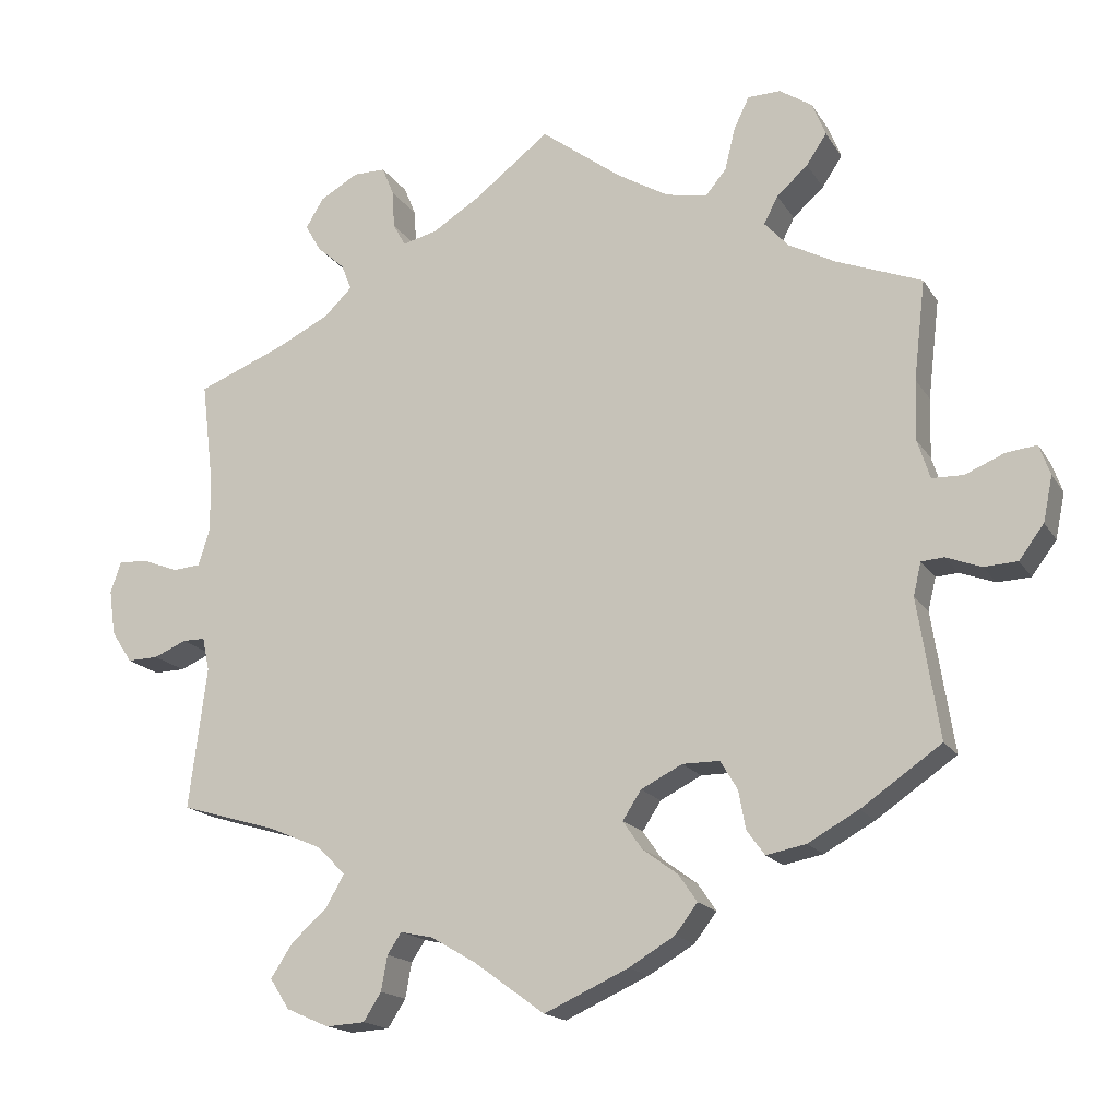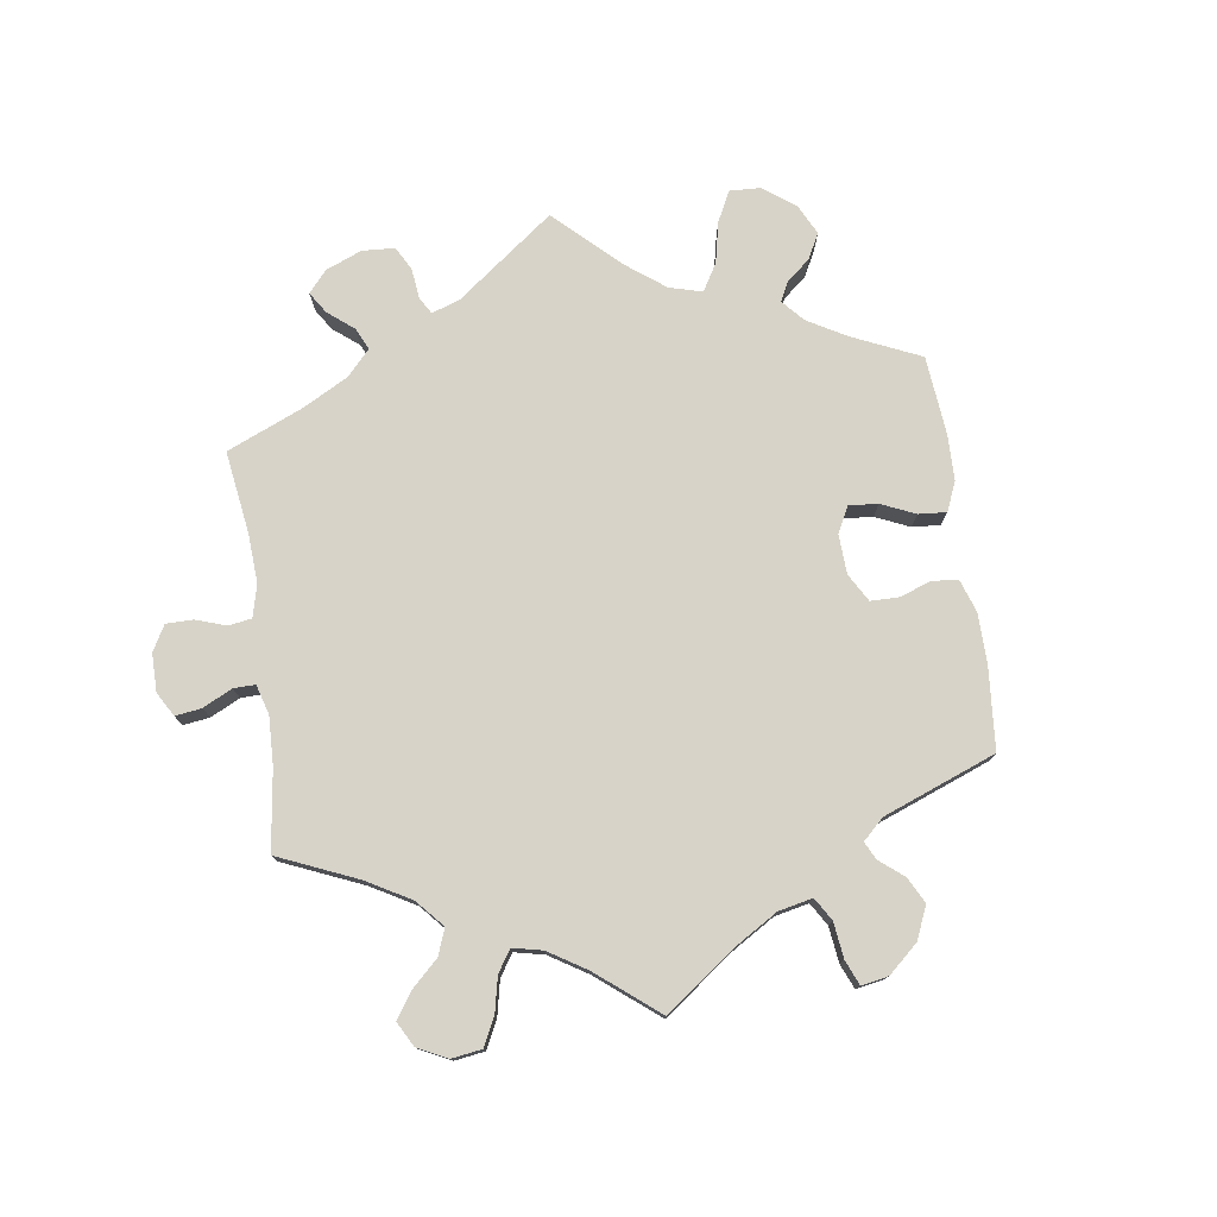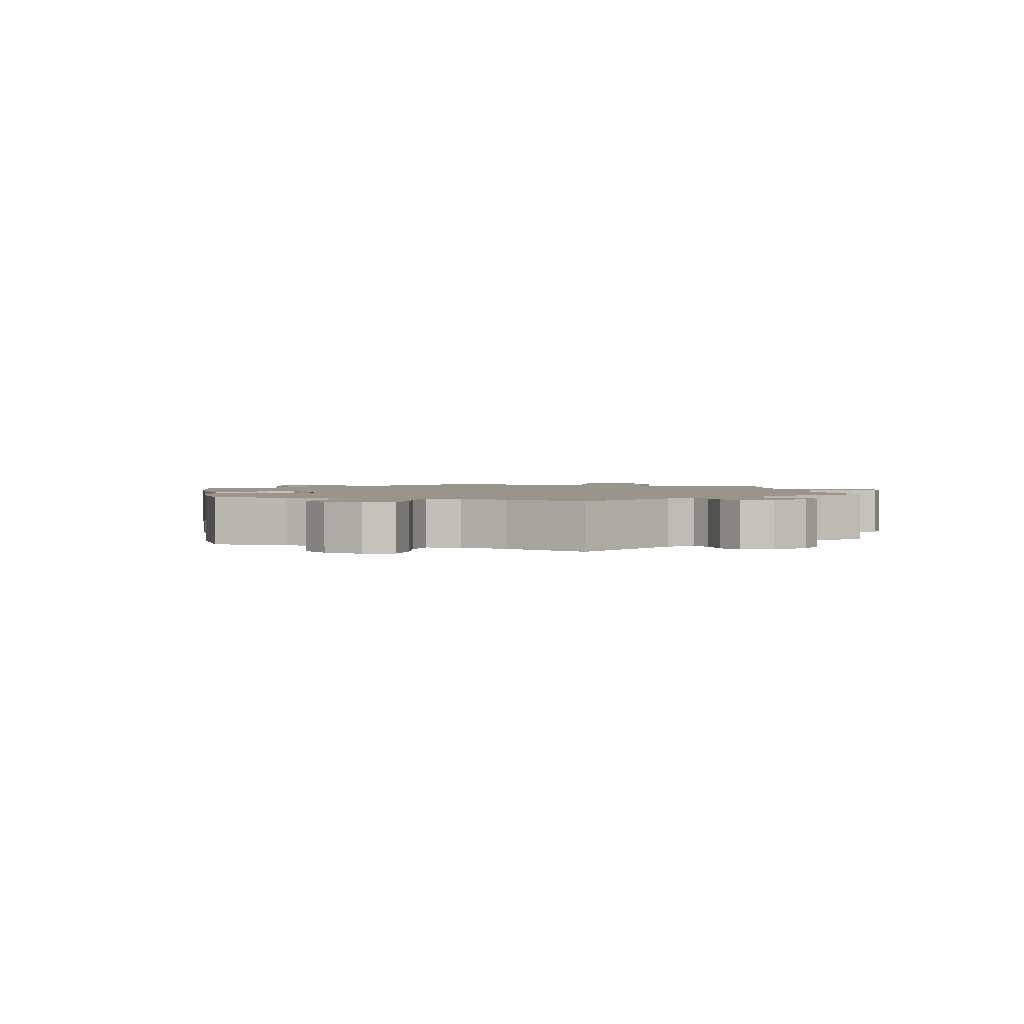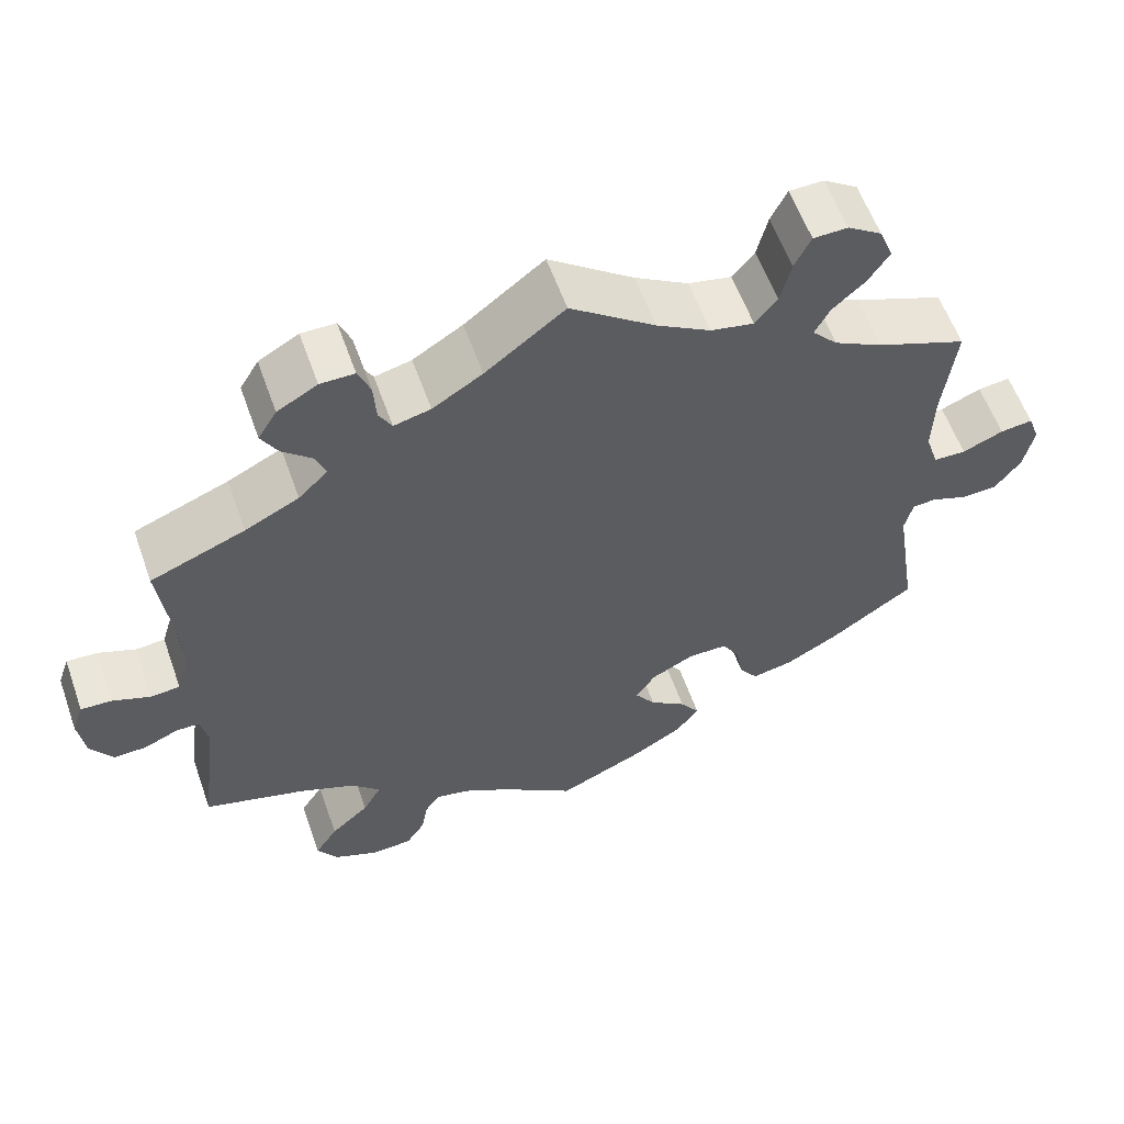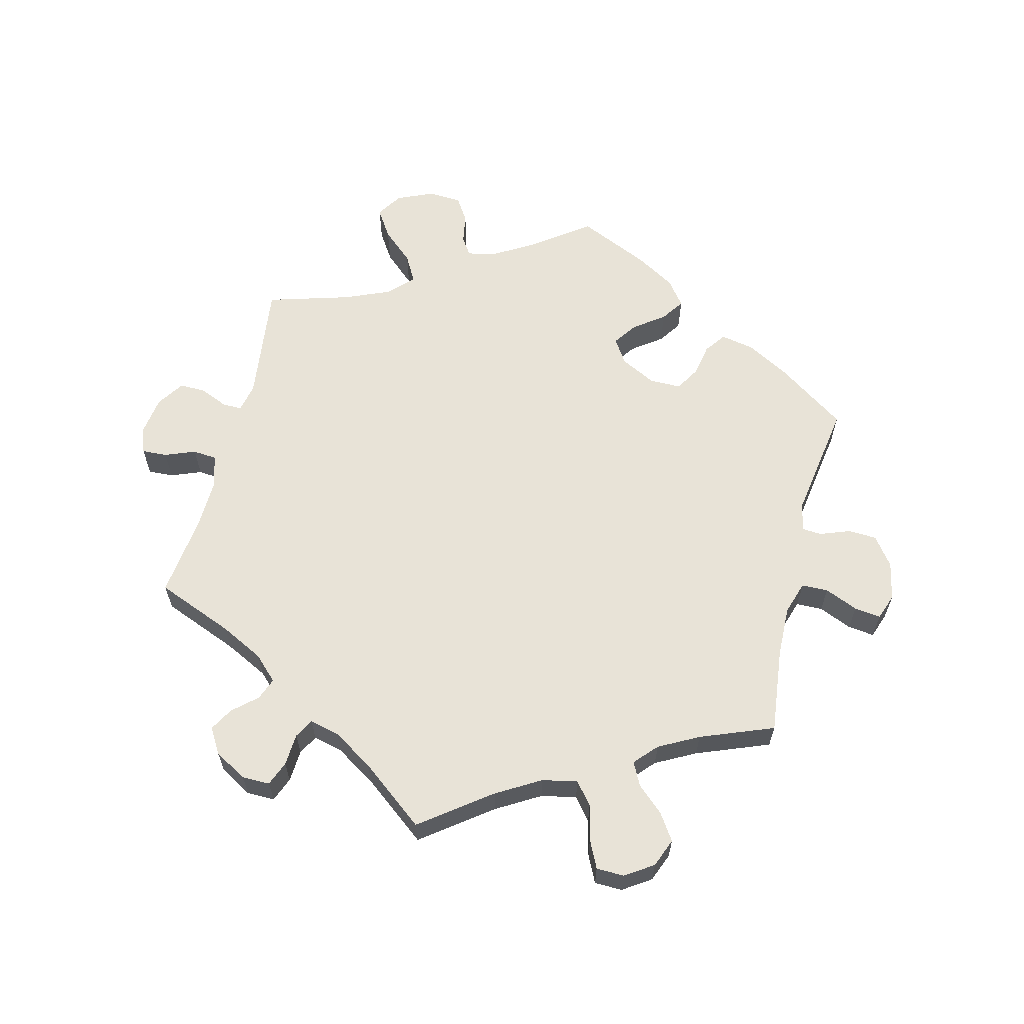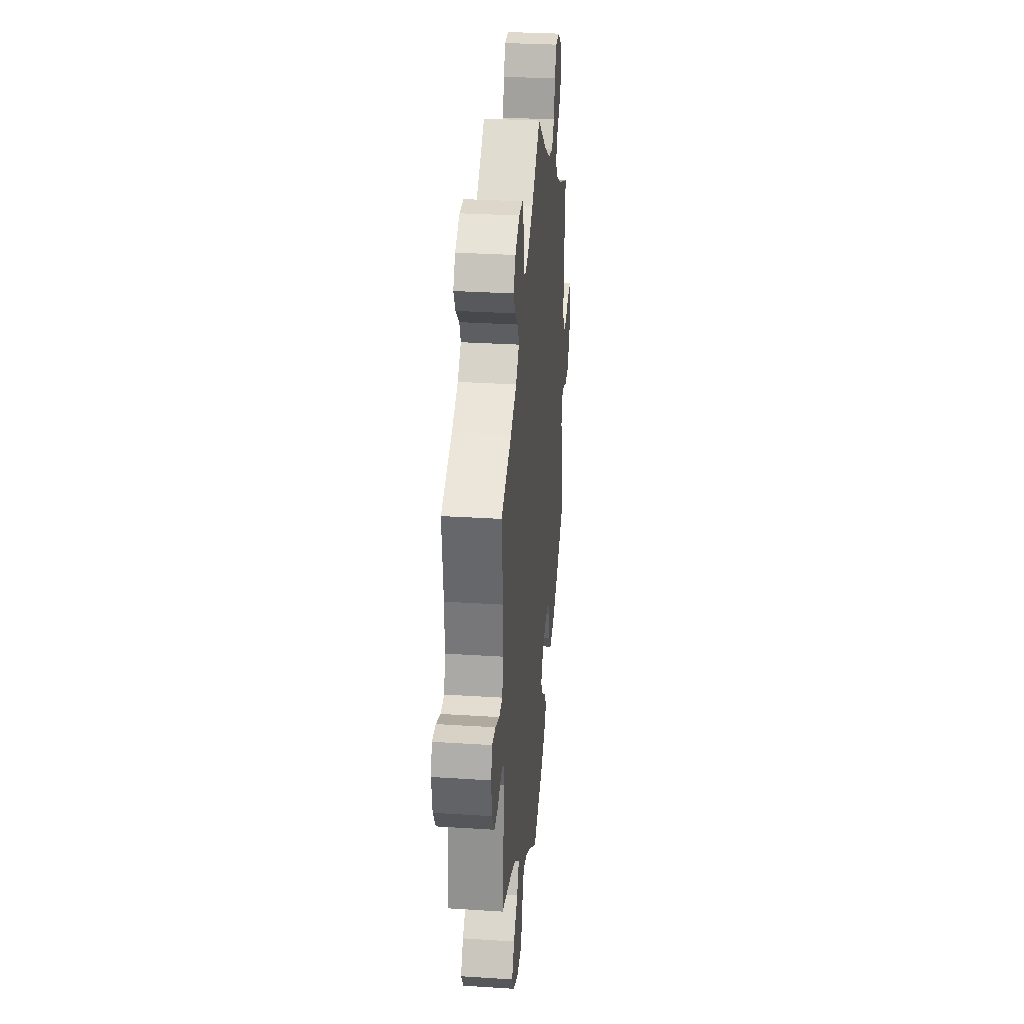
<metadata>
{"format":"obj","ext":"obj","renderer":"f3d","projection":"perspective","resolution":1024,"background":"white","views":[{"elev":-16.9,"azim":22.1,"up":"+Z"},{"elev":77.0,"azim":51.9,"up":"+Y"},{"elev":2.0,"azim":-129.7,"up":"+Y"},{"elev":58.6,"azim":-19.5,"up":"+Z"},{"elev":61.8,"azim":14.1,"up":"+Y"},{"elev":30.5,"azim":-84.7,"up":"+Z"}]}
</metadata>
<code>
v 0.397 0.07 -0.36
v 0.332 0.07 -0.396
v 0.281 0.07 -0.406
v 0.258 0.07 -0.374
v 0.249 0.07 -0.325
v 0.227 0.07 -0.288
v 0.179 0.07 -0.288
v 0.126 0.07 -0.315
v 0.102 0.07 -0.352
v 0.127 0.07 -0.388
v 0.172 0.07 -0.421
v 0.196 0.07 -0.456
v 0.167 0.07 -0.494
v 0.108 0.07 -0.529
v 0 0.07 -0.578
v -0.091 0.07 -0.512
v -0.149 0.07 -0.478
v -0.191 0.07 -0.469
v -0.209 0.07 -0.496
v -0.217 0.07 -0.541
v -0.24 0.07 -0.577
v -0.29 0.07 -0.58
v -0.345 0.07 -0.556
v -0.37 0.07 -0.517
v -0.342 0.07 -0.474
v -0.295 0.07 -0.432
v -0.272 0.07 -0.391
v -0.308 0.07 -0.355
v -0.376 0.07 -0.326
v -0.501 0.07 -0.289
v -0.478 0.07 -0.107
v -0.487 0.07 -0.064
v -0.516 0.07 -0.064
v -0.558 0.07 -0.082
v -0.598 0.07 -0.083
v -0.625 0.07 -0.042
v -0.633 0.07 0.016
v -0.619 0.07 0.056
v -0.581 0.07 0.054
v -0.535 0.07 0.036
v -0.499 0.07 0.039
v -0.484 0.07 0.088
v -0.486 0.07 0.163
v -0.501 0.07 0.289
v -0.385 0.07 0.335
v -0.319 0.07 0.368
v -0.283 0.07 0.403
v -0.296 0.07 0.436
v -0.332 0.07 0.468
v -0.352 0.07 0.503
v -0.329 0.07 0.541
v -0.28 0.07 0.569
v -0.238 0.07 0.569
v -0.223 0.07 0.532
v -0.22 0.07 0.483
v -0.204 0.07 0.454
v -0.159 0.07 0.465
v -0.098 0.07 0.503
v -0.001 0.07 0.578
v 0.103 0.07 0.5
v 0.169 0.07 0.461
v 0.222 0.07 0.45
v 0.249 0.07 0.483
v 0.262 0.07 0.537
v 0.282 0.07 0.578
v 0.324 0.07 0.579
v 0.366 0.07 0.551
v 0.383 0.07 0.508
v 0.357 0.07 0.469
v 0.317 0.07 0.433
v 0.299 0.07 0.398
v 0.33 0.07 0.364
v 0.39 0.07 0.332
v 0.5 0.07 0.289
v 0.485 0.07 0.161
v 0.483 0.07 0.084
v 0.499 0.07 0.034
v 0.539 0.07 0.033
v 0.589 0.07 0.054
v 0.629 0.07 0.059
v 0.643 0.07 0.02
v 0.631 0.07 -0.038
v 0.599 0.07 -0.081
v 0.556 0.07 -0.083
v 0.511 0.07 -0.066
v 0.482 0.07 -0.068
v 0.472 0.07 -0.11
v 0.5 0.07 -0.289
v 0.397 0 -0.36
v 0.332 0 -0.396
v 0.281 0 -0.406
v 0.258 0 -0.374
v 0.249 0 -0.325
v 0.227 0 -0.288
v 0.179 0 -0.288
v 0.126 0 -0.315
v 0.102 0 -0.352
v 0.127 0 -0.388
v 0.172 0 -0.421
v 0.196 0 -0.456
v 0.167 0 -0.494
v 0.108 0 -0.529
v 0 0 -0.578
v -0.091 0 -0.512
v -0.149 0 -0.478
v -0.191 0 -0.469
v -0.209 0 -0.496
v -0.217 0 -0.541
v -0.24 0 -0.577
v -0.29 0 -0.58
v -0.345 0 -0.556
v -0.37 0 -0.517
v -0.342 0 -0.474
v -0.295 0 -0.432
v -0.272 0 -0.391
v -0.308 0 -0.355
v -0.376 0 -0.326
v -0.501 0 -0.289
v -0.478 0 -0.107
v -0.487 0 -0.064
v -0.516 0 -0.064
v -0.558 0 -0.082
v -0.598 0 -0.083
v -0.625 0 -0.042
v -0.633 0 0.016
v -0.619 0 0.056
v -0.581 0 0.054
v -0.535 0 0.036
v -0.499 0 0.039
v -0.484 0 0.088
v -0.486 0 0.163
v -0.501 0 0.289
v -0.385 0 0.335
v -0.319 0 0.368
v -0.283 0 0.403
v -0.296 0 0.436
v -0.332 0 0.468
v -0.352 0 0.503
v -0.329 0 0.541
v -0.28 0 0.569
v -0.238 0 0.569
v -0.223 0 0.532
v -0.22 0 0.483
v -0.204 0 0.454
v -0.159 0 0.465
v -0.098 0 0.503
v -0.001 0 0.578
v 0.103 0 0.5
v 0.169 0 0.461
v 0.222 0 0.45
v 0.249 0 0.483
v 0.262 0 0.537
v 0.282 0 0.578
v 0.324 0 0.579
v 0.366 0 0.551
v 0.383 0 0.508
v 0.357 0 0.469
v 0.317 0 0.433
v 0.299 0 0.398
v 0.33 0 0.364
v 0.39 0 0.332
v 0.5 0 0.289
v 0.485 0 0.161
v 0.483 0 0.084
v 0.499 0 0.034
v 0.539 0 0.033
v 0.589 0 0.054
v 0.629 0 0.059
v 0.643 0 0.02
v 0.631 0 -0.038
v 0.599 0 -0.081
v 0.556 0 -0.083
v 0.511 0 -0.066
v 0.482 0 -0.068
v 0.472 0 -0.11
v 0.5 0 -0.289
f 87 88 1 2
f 86 87 2 3
f 82 83 84 85
f 82 85 86
f 81 82 86
f 78 79 80 81
f 77 78 81 86
f 76 77 86 3
f 73 74 75
f 72 73 75 76
f 71 72 76 3
f 67 68 69 70
f 67 70 71
f 66 67 71
f 63 64 65 66
f 63 66 71
f 62 63 71 3
f 58 59 60
f 57 58 60 61
f 56 57 61 62
f 52 53 54 55
f 52 55 56
f 51 52 56
f 48 49 50 51
f 47 48 51 56
f 46 47 56 62
f 43 44 45
f 42 43 45 46
f 41 42 46 62
f 37 38 39 40
f 37 40 41
f 36 37 41
f 33 34 35 36
f 32 33 36 41
f 31 32 41 62
f 29 30 31 62
f 23 24 25 26
f 23 26 27
f 22 23 27
f 19 20 21 22
f 18 19 22 27
f 17 18 27 28
f 13 14 15 16
f 13 16 17 28
f 10 11 12 13
f 9 10 13 28
f 62 3 4 5
f 62 5 6
f 8 9 28 29
f 7 8 29 62
f 6 7 62
f 90 89 176 175
f 91 90 175 174
f 173 172 171 170
f 174 173 170
f 174 170 169
f 169 168 167 166
f 174 169 166 165
f 91 174 165 164
f 163 162 161
f 164 163 161 160
f 91 164 160 159
f 158 157 156 155
f 159 158 155
f 159 155 154
f 154 153 152 151
f 159 154 151
f 91 159 151 150
f 148 147 146
f 149 148 146 145
f 150 149 145 144
f 143 142 141 140
f 144 143 140
f 144 140 139
f 139 138 137 136
f 144 139 136 135
f 150 144 135 134
f 133 132 131
f 134 133 131 130
f 150 134 130 129
f 128 127 126 125
f 129 128 125
f 129 125 124
f 124 123 122 121
f 129 124 121 120
f 150 129 120 119
f 150 119 118 117
f 114 113 112 111
f 115 114 111
f 115 111 110
f 110 109 108 107
f 115 110 107 106
f 116 115 106 105
f 104 103 102 101
f 116 105 104 101
f 101 100 99 98
f 116 101 98 97
f 93 92 91 150
f 94 93 150
f 117 116 97 96
f 150 117 96 95
f 150 95 94
f 1 89 90 2
f 2 90 91 3
f 3 91 92 4
f 4 92 93 5
f 5 93 94 6
f 6 94 95 7
f 7 95 96 8
f 8 96 97 9
f 9 97 98 10
f 10 98 99 11
f 11 99 100 12
f 12 100 101 13
f 13 101 102 14
f 14 102 103 15
f 15 103 104 16
f 16 104 105 17
f 17 105 106 18
f 18 106 107 19
f 19 107 108 20
f 20 108 109 21
f 21 109 110 22
f 22 110 111 23
f 23 111 112 24
f 24 112 113 25
f 25 113 114 26
f 26 114 115 27
f 27 115 116 28
f 28 116 117 29
f 29 117 118 30
f 30 118 119 31
f 31 119 120 32
f 32 120 121 33
f 33 121 122 34
f 34 122 123 35
f 35 123 124 36
f 36 124 125 37
f 37 125 126 38
f 38 126 127 39
f 39 127 128 40
f 40 128 129 41
f 41 129 130 42
f 42 130 131 43
f 43 131 132 44
f 44 132 133 45
f 45 133 134 46
f 46 134 135 47
f 47 135 136 48
f 48 136 137 49
f 49 137 138 50
f 50 138 139 51
f 51 139 140 52
f 52 140 141 53
f 53 141 142 54
f 54 142 143 55
f 55 143 144 56
f 56 144 145 57
f 57 145 146 58
f 58 146 147 59
f 59 147 148 60
f 60 148 149 61
f 61 149 150 62
f 62 150 151 63
f 63 151 152 64
f 64 152 153 65
f 65 153 154 66
f 66 154 155 67
f 67 155 156 68
f 68 156 157 69
f 69 157 158 70
f 70 158 159 71
f 71 159 160 72
f 72 160 161 73
f 73 161 162 74
f 74 162 163 75
f 75 163 164 76
f 76 164 165 77
f 77 165 166 78
f 78 166 167 79
f 79 167 168 80
f 80 168 169 81
f 81 169 170 82
f 82 170 171 83
f 83 171 172 84
f 84 172 173 85
f 85 173 174 86
f 86 174 175 87
f 87 175 176 88
f 88 176 89 1

</code>
